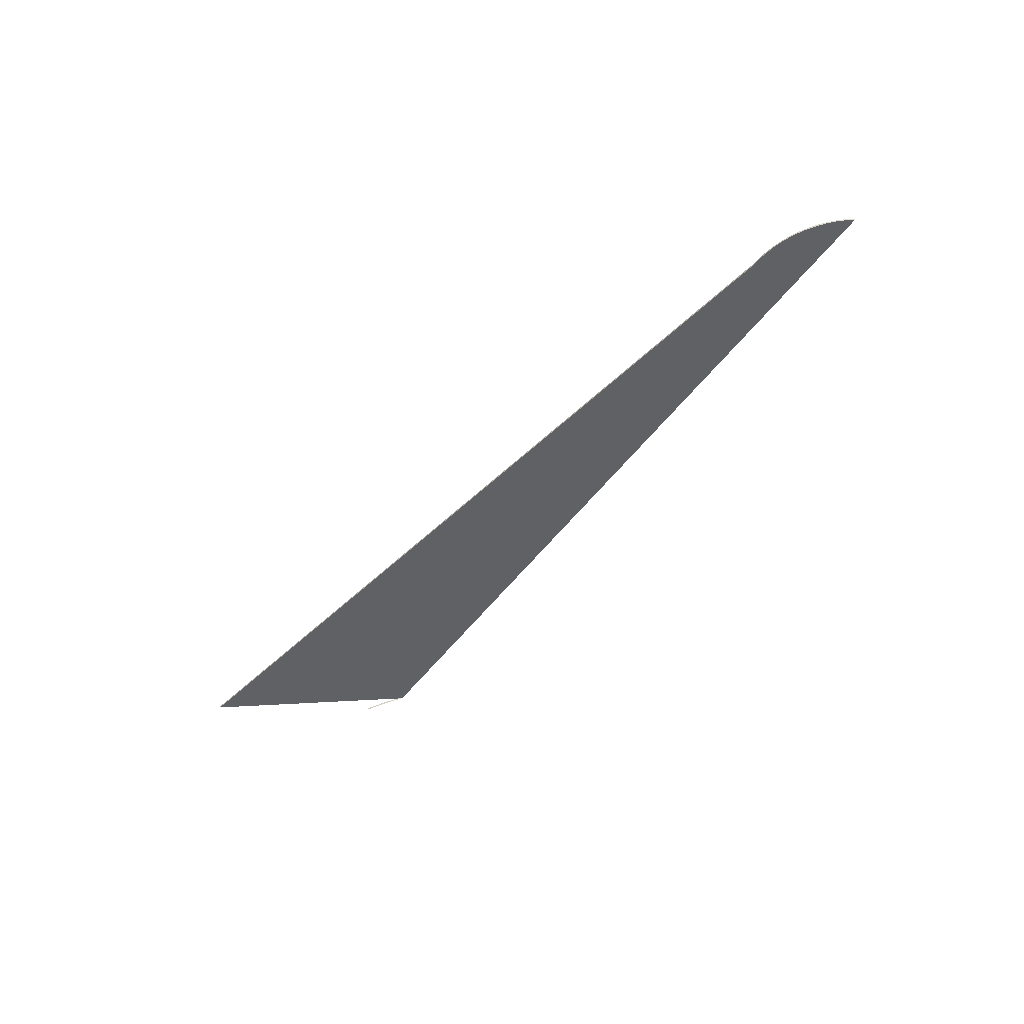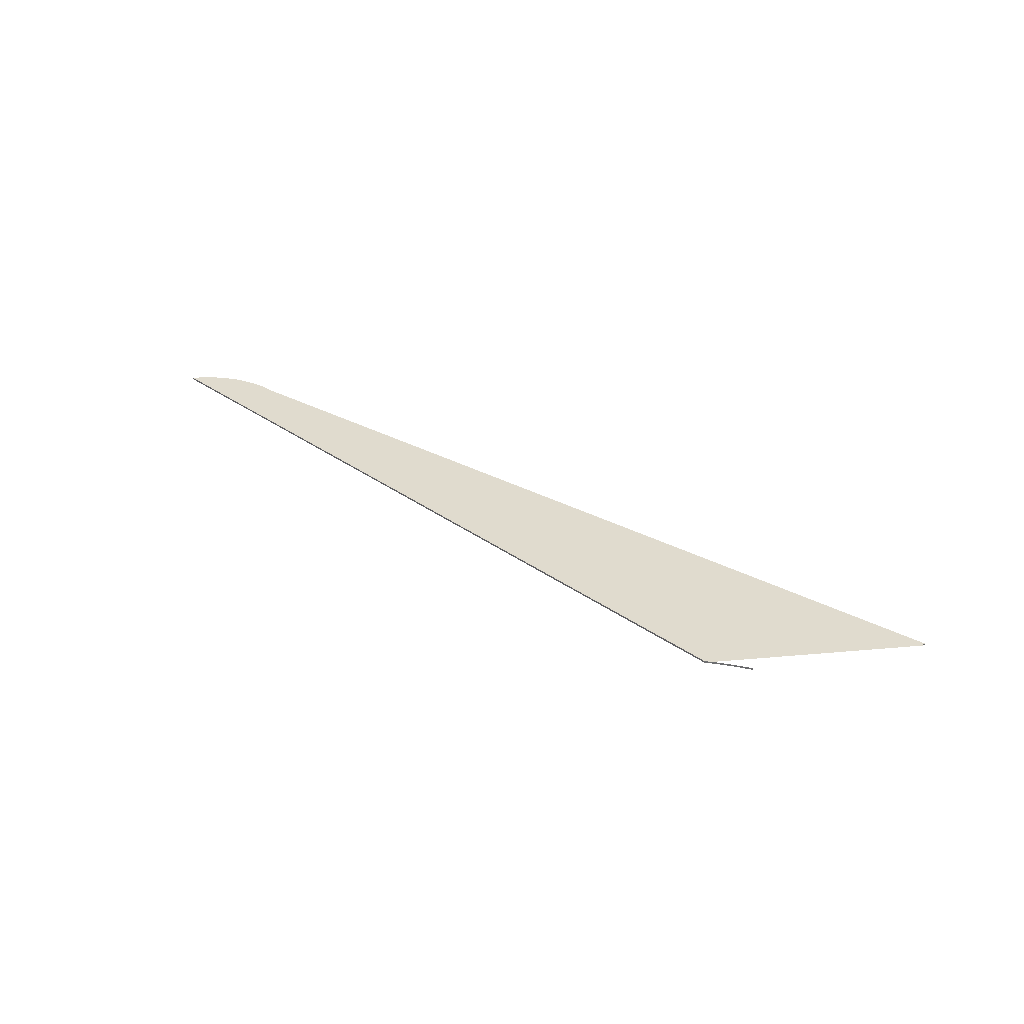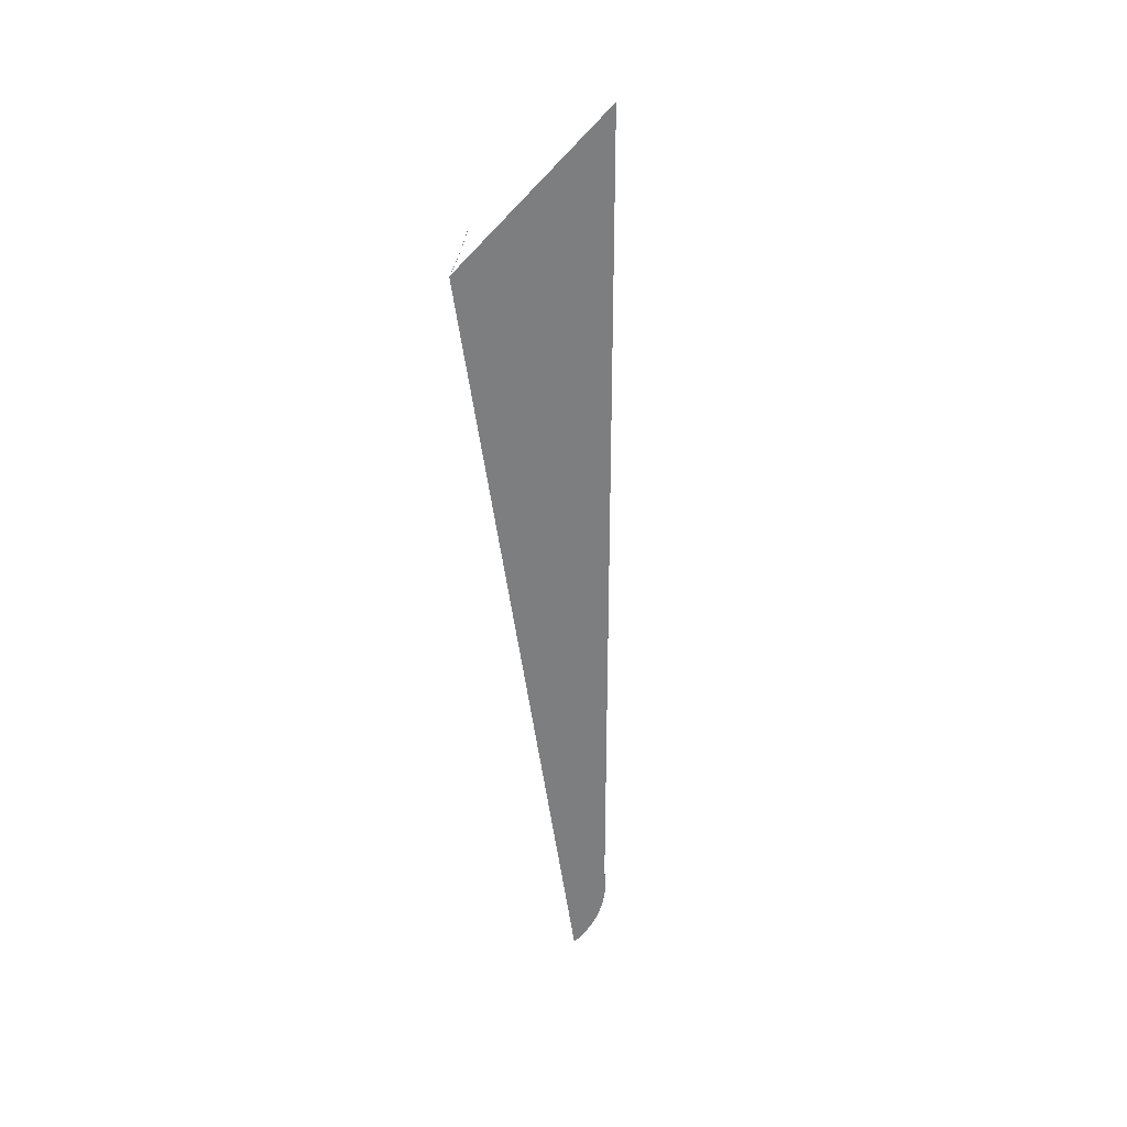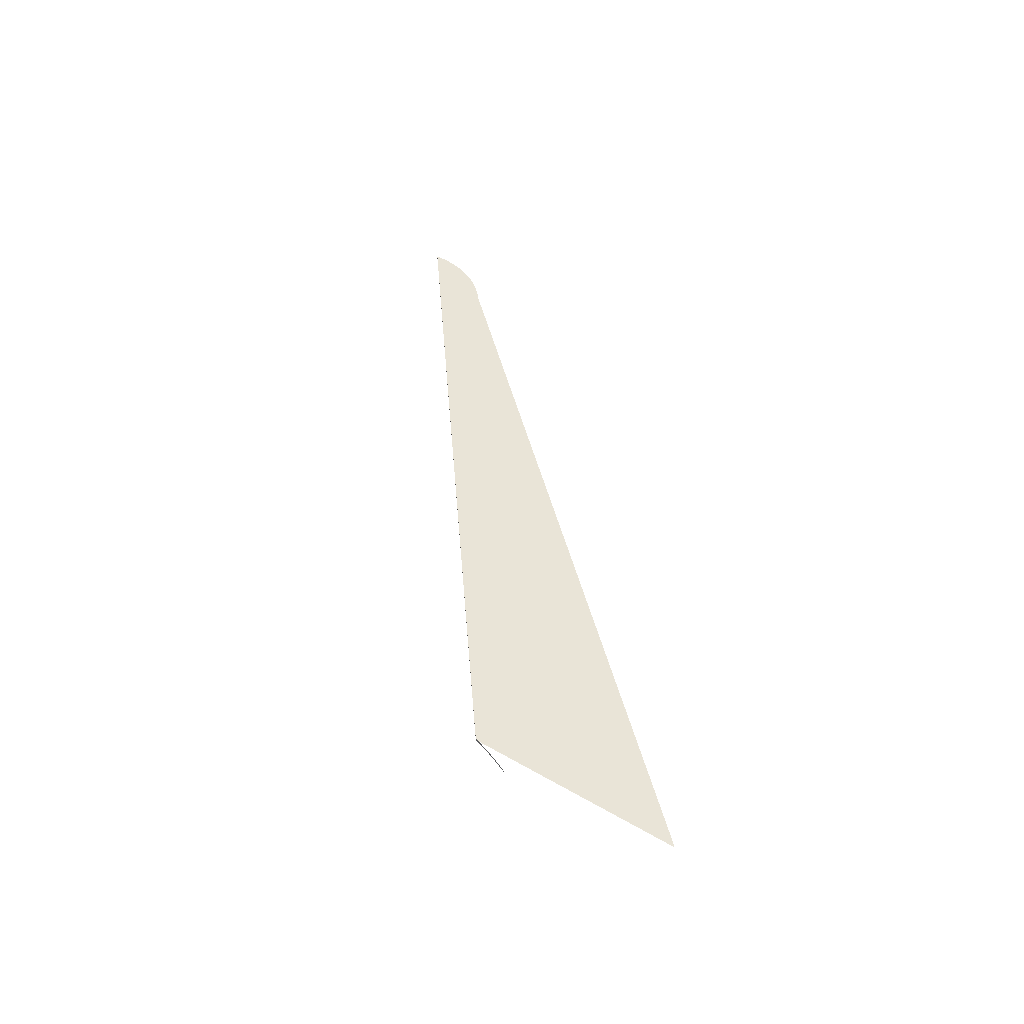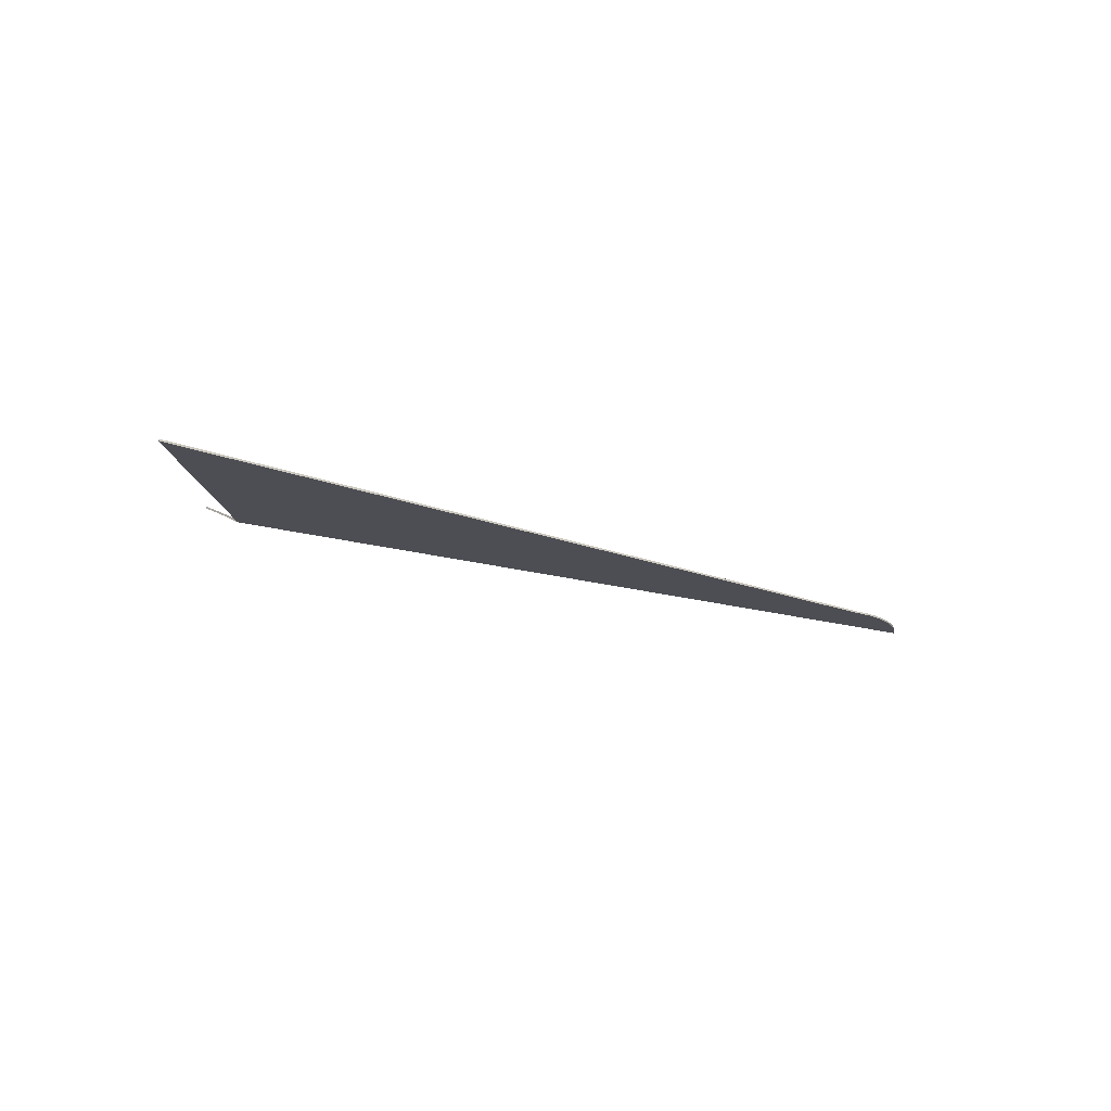
<metadata>
{"format":"obj","ext":"obj","renderer":"f3d","projection":"perspective","resolution":1024,"background":"white","views":[{"elev":-49.5,"azim":-157.8,"up":"+Y"},{"elev":33.6,"azim":11.0,"up":"+Y"},{"elev":-59.3,"azim":65.3,"up":"+Y"},{"elev":43.0,"azim":52.6,"up":"+Y"},{"elev":-17.3,"azim":116.5,"up":"+Y"}]}
</metadata>
<code>
v -0.3575 -0.000591 0.1431
v -0.9628 -0.000591 -0.2575
v -0.9706 -0.000591 -0.255
v -0.9548 -0.000591 -0.2594
v -0.9706 -0.002309 -0.255
v -0.9466 -0.000591 -0.2607
v -0.9628 -0.002309 -0.2575
v -0.3575 -0.002309 0.1431
v -0.9384 -0.000591 -0.2613
v -0.9466 -0.002309 -0.2607
v -0.9548 -0.002309 -0.2594
v -0.349 -0.000591 0.1431
v -0.9302 -0.000591 -0.2613
v -0.9384 -0.002309 -0.2613
v -0.349 -0.002309 0.1431
v -0.167 -0.000591 0.08103
v -0.922 -0.000591 -0.2607
v -0.9302 -0.002309 -0.2613
v -0.167 -0.002309 0.08103
v -0.3404 -0.000591 0.1432
v -0.8759 -0.000591 -0.2442
v -0.9138 -0.000591 -0.2595
v -0.922 -0.002309 -0.2607
v -0.8759 -0.002309 -0.2442
v -0.3404 -0.002309 0.1432
v -0.883 -0.000591 -0.2484
v -0.3319 -0.000591 0.1437
v -0.9058 -0.000591 -0.2576
v -0.9138 -0.002309 -0.2595
v -0.883 -0.002309 -0.2484
v -0.3319 -0.002309 0.1437
v -0.8903 -0.000591 -0.252
v -0.3234 -0.000591 0.1443
v -0.898 -0.000591 -0.2551
v -0.9058 -0.002309 -0.2576
v -0.8903 -0.002309 -0.252
v -0.3234 -0.002309 0.1443
v -0.3149 -0.000591 0.1452
v -0.898 -0.002309 -0.2551
v -0.3149 -0.002309 0.1452
f 1 2 3
f 2 1 4
f 2 5 3
f 5 1 3
f 4 1 6
f 4 7 2
f 5 2 7
f 1 5 8
f 6 1 9
f 10 4 6
f 7 4 11
f 7 8 5
f 8 12 1
f 9 1 13
f 14 6 9
f 4 10 11
f 6 14 10
f 8 7 11
f 12 8 15
f 13 1 17
f 18 9 13
f 9 18 14
f 8 11 10
f 8 10 14
f 15 20 12
f 21 1 16
f 17 1 22
f 23 13 17
f 13 23 18
f 8 14 18
f 8 24 19
f 20 15 25
f 26 1 21
f 19 21 16
f 22 1 28
f 29 17 22
f 17 29 23
f 8 18 23
f 8 30 24
f 21 19 24
f 25 27 20
f 32 1 26
f 24 26 21
f 28 1 34
f 35 22 28
f 22 35 29
f 8 23 29
f 8 36 30
f 26 24 30
f 27 25 31
f 34 1 32
f 30 32 26
f 31 33 27
f 39 28 34
f 28 39 35
f 8 29 35
f 8 39 36
f 32 30 36
f 33 31 37
f 36 34 32
f 37 38 33
f 34 36 39
f 8 35 39
f 38 37 40
f 3 2 1
f 4 1 2
f 3 5 2
f 3 1 5
f 6 1 4
f 2 7 4
f 7 2 5
f 8 5 1
f 9 1 6
f 6 4 10
f 11 4 7
f 5 8 7
f 1 12 8
f 13 1 9
f 9 6 14
f 11 10 4
f 10 14 6
f 11 7 8
f 15 8 12
f 17 1 13
f 13 9 18
f 14 18 9
f 10 11 8
f 14 10 8
f 12 20 15
f 16 1 21
f 22 1 17
f 17 13 23
f 18 23 13
f 18 14 8
f 19 24 8
f 25 15 20
f 21 1 26
f 16 21 19
f 28 1 22
f 22 17 29
f 23 29 17
f 23 18 8
f 24 30 8
f 24 19 21
f 20 27 25
f 26 1 32
f 21 26 24
f 34 1 28
f 28 22 35
f 29 35 22
f 29 23 8
f 30 36 8
f 30 24 26
f 31 25 27
f 32 1 34
f 26 32 30
f 27 33 31
f 34 28 39
f 35 39 28
f 35 29 8
f 36 39 8
f 36 30 32
f 37 31 33
f 32 34 36
f 33 38 37
f 39 36 34
f 39 35 8
f 40 37 38

</code>
